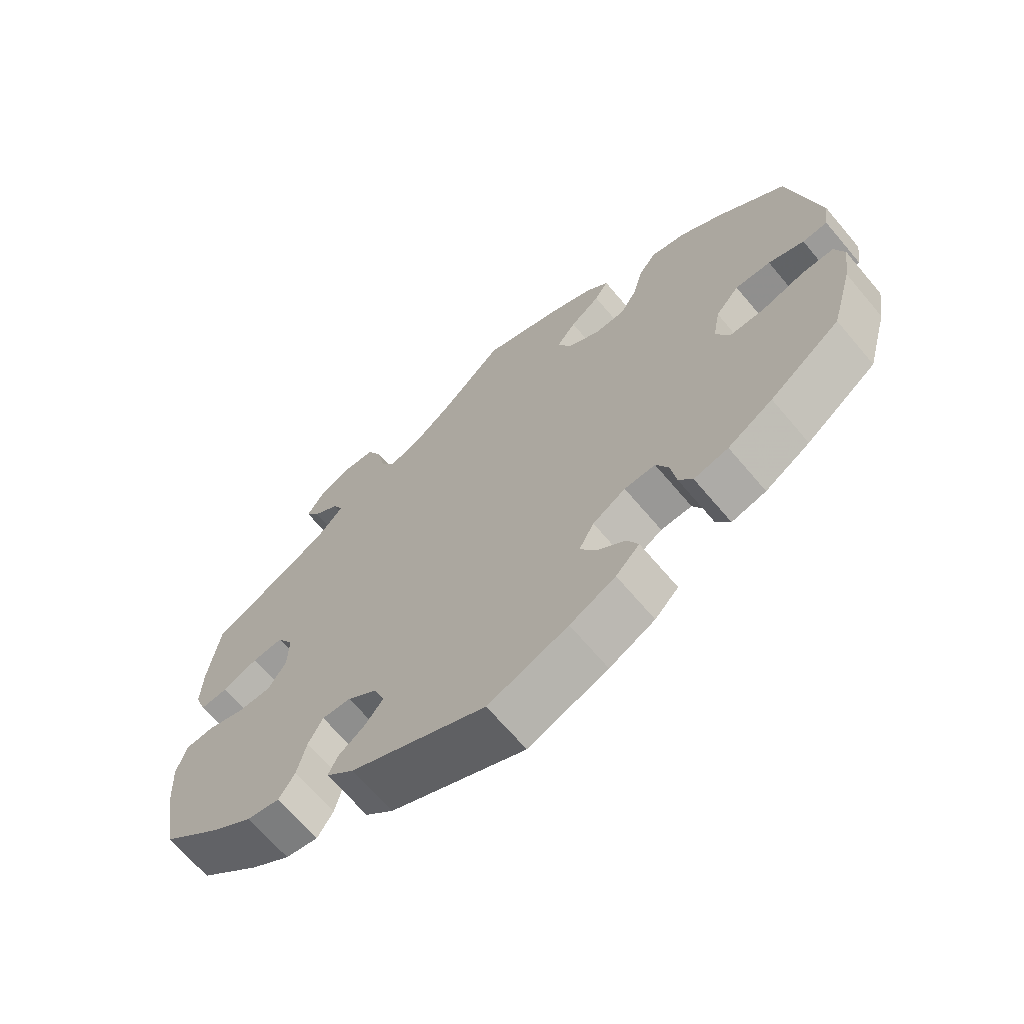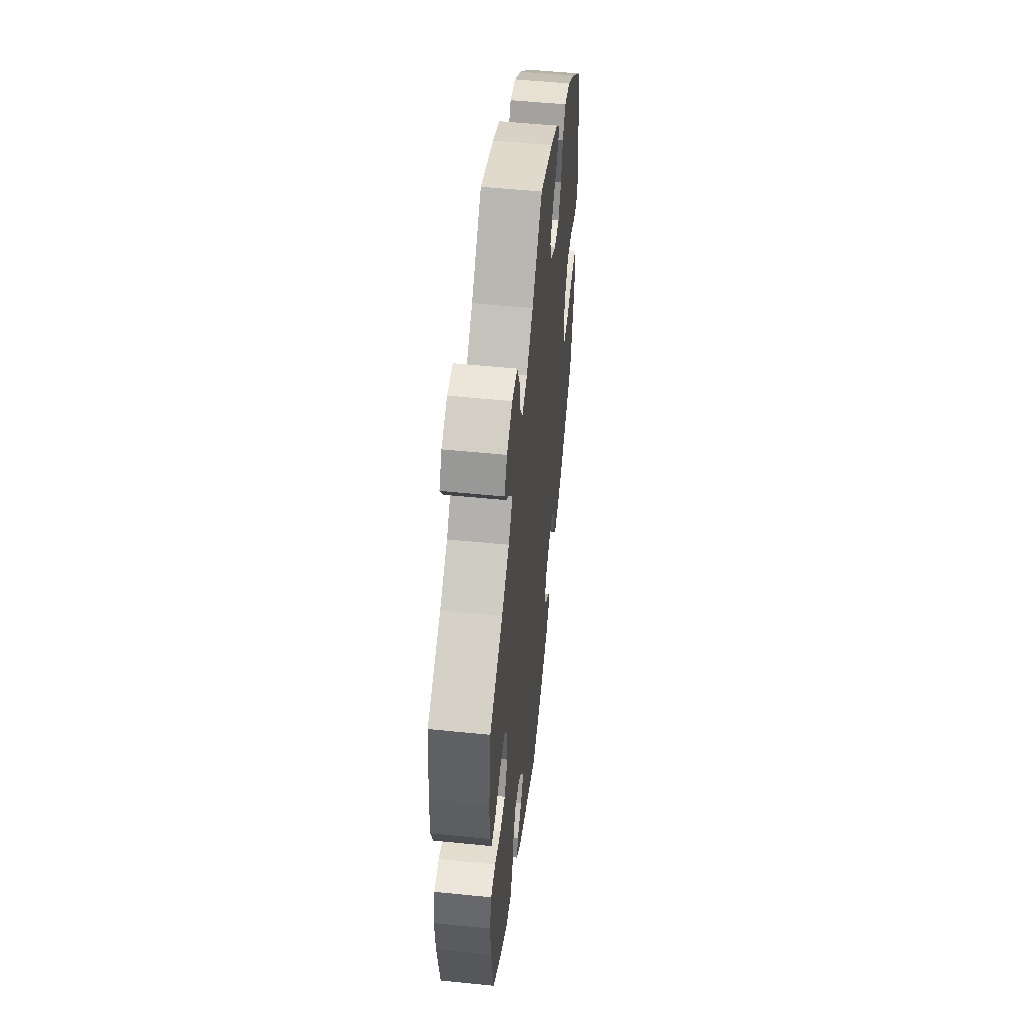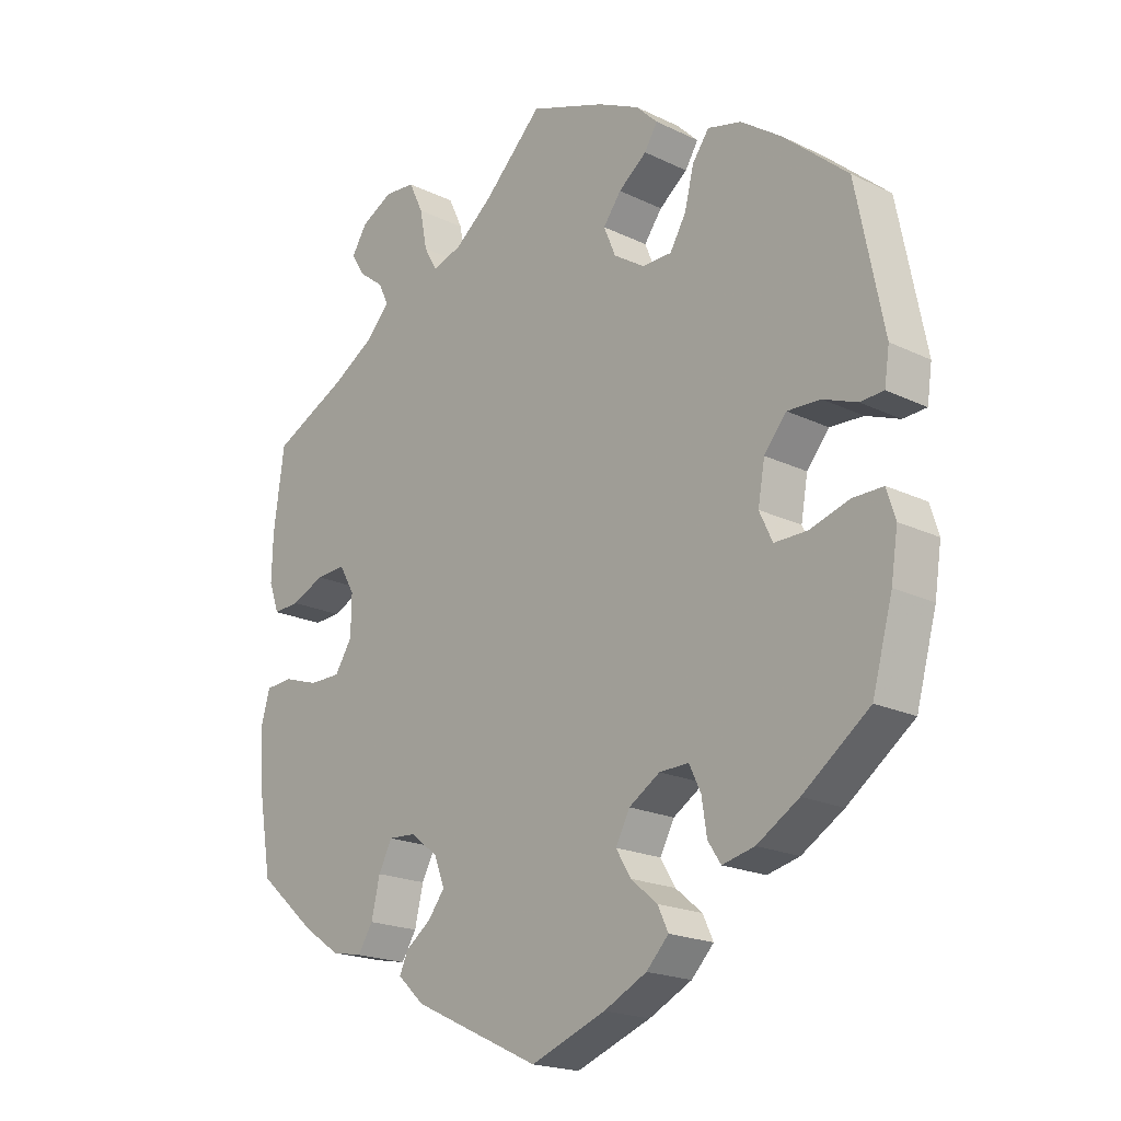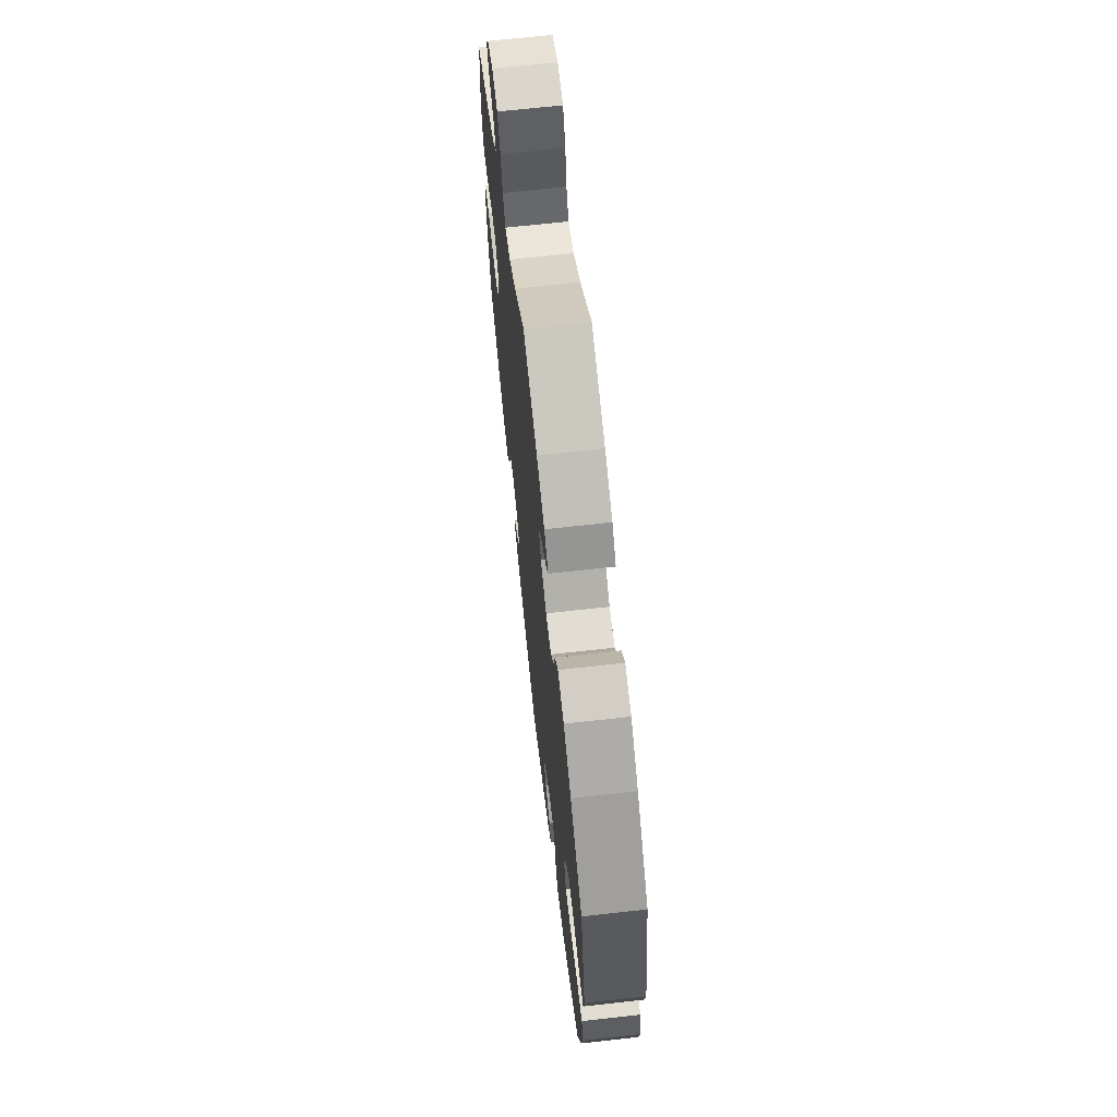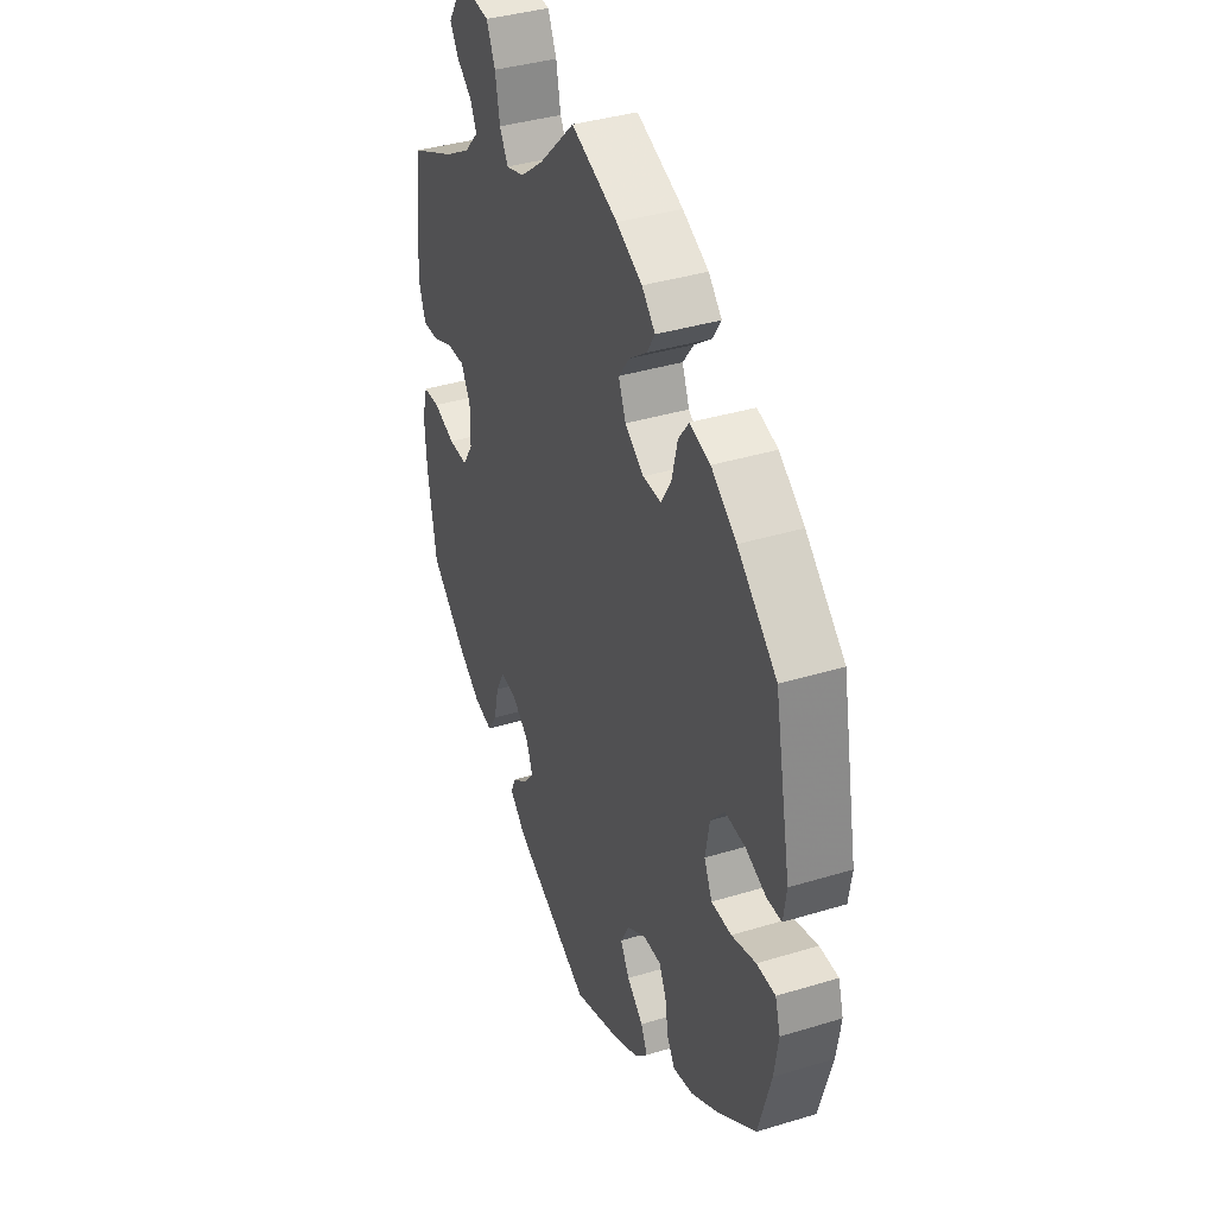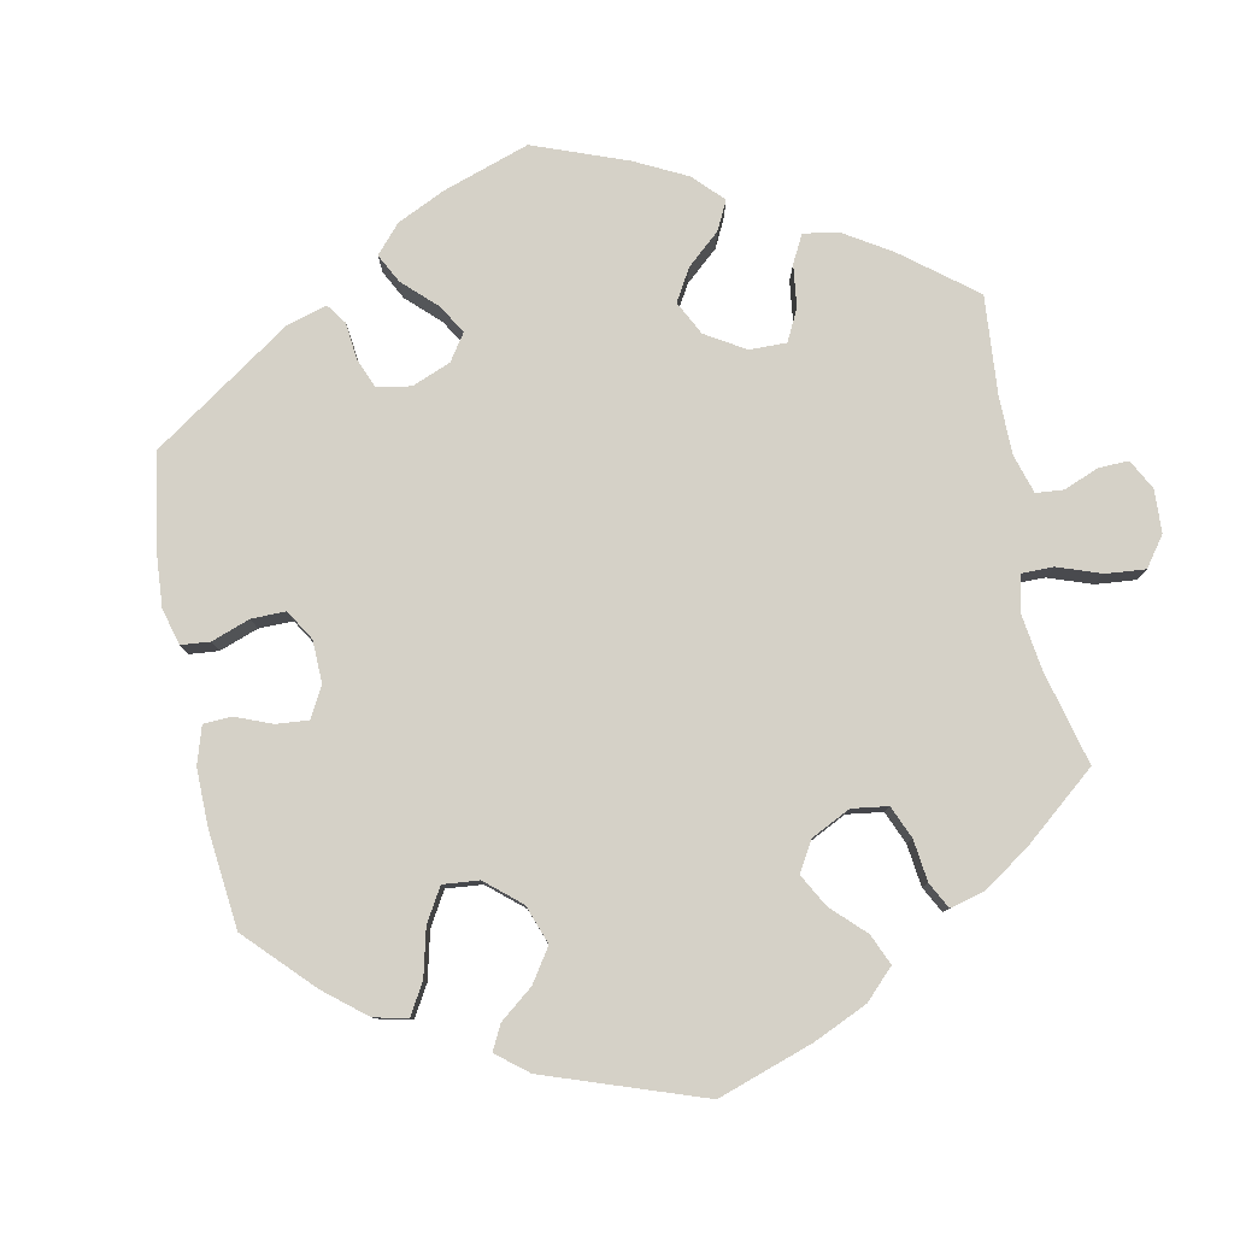
<metadata>
{"format":"obj","ext":"obj","renderer":"f3d","projection":"perspective","resolution":1024,"background":"white","views":[{"elev":-67.7,"azim":-139.7,"up":"+Z"},{"elev":52.8,"azim":96.2,"up":"+Z"},{"elev":-19.9,"azim":-131.7,"up":"+Z"},{"elev":68.2,"azim":-96.4,"up":"+Z"},{"elev":38.3,"azim":-111.1,"up":"+Z"},{"elev":79.7,"azim":-71.0,"up":"+Y"}]}
</metadata>
<code>
v 0.37 0.07 -0.015
v -0.362 0.07 -0.43
v -0.454 0.07 -0.094
v -0.38 0.07 -0.049
v -0.368 0.07 0.447
v 0.366 0.07 0.516
v 0.506 0.07 -0.04
v 0.394 0.07 0.092
v -0.391 0.07 0.013
v 0.537 0.07 -0.31
v 0.398 0.07 -0.059
v 0.095 0.07 0.527
v -0.57 0.07 -0.191
v 0.55 0.07 -0.043
v 0.443 0.07 -0.392
v -0.31 0.07 -0.442
v 0.249 0.07 -0.482
v -0.434 0.07 0.4
v 0.496 0.07 0.066
v 0.416 0.07 0.368
v 0.156 0.07 0.479
v -0.209 0.07 -0.468
v -0.287 0.07 0.424
v -0.314 0.07 0.461
v -0.142 0.07 -0.392
v 0.206 0.07 -0.522
v -0.537 0.07 0.31
v -0.225 0.07 0.507
v 0.442 0.07 0.089
v -0.481 0.07 0.053
v 0.273 0.07 -0.304
v 0.325 0.07 0.484
v 0.309 0.07 0.45
v -0.204 0.07 0.473
v -0.226 0.07 -0.504
v -0.535 0.07 0.032
v 0.56 0.07 -0.176
v -0.581 0.07 0.088
v -0.581 0.07 -0.12
v -0.573 0.07 0.034
v -0.262 0.07 -0.317
v -0.43 0.07 -0.389
v -0.19 0.07 -0.541
v -0.281 0.07 -0.357
v 0.184 0.07 -0.342
v 0.238 0.07 0.564
v 0.309 0.07 -0.405
v 0.539 0.07 0.064
v 0.235 0.07 -0.451
v 0.556 0.07 0.111
v 0.565 0.07 -0.096
v -0.148 0.07 0.353
v -0.165 0.07 -0.349
v -0.518 0.07 -0.075
v -0.129 0.07 0.399
v 0.347 0.07 0.409
v 0.194 0.07 -0.421
v -0.401 0.07 -0.094
v 0.537 0.07 0.31
v 0.333 0.07 -0.443
v -0.537 0.07 -0.31
v -0 0.07 -0.62
v -0.567 0.07 -0.075
v -0 0.07 0.62
v -0.19 0.07 0.542
v 0.554 0.07 0.185
v -0.198 0.07 0.32
v -0.166 0.07 -0.432
v 0.204 0.07 0.464
v -0.122 0.07 0.575
v 0.167 0.07 -0.386
v -0.121 0.07 -0.575
v 0.311 0.07 0.618
v -0.215 0.07 -0.318
v -0.246 0.07 0.32
v 0.369 0.07 0.048
v -0.289 0.07 -0.41
v 0.295 0.07 -0.346
v -0.427 0.07 0.056
v 0.363 0.07 0.591
v 0.226 0.07 0.502
v 0.229 0.07 -0.307
v 0.388 0.07 0.551
v 0.261 0.07 0.613
v -0.272 0.07 0.364
v 0.449 0.07 -0.059
v -0.158 0.07 0.438
v 0.383 0.07 -0.433
v 0.37 -0 -0.015
v -0.362 -0 -0.43
v -0.454 -0 -0.094
v -0.38 -0 -0.049
v -0.368 -0 0.447
v 0.366 -0 0.516
v 0.506 -0 -0.04
v 0.394 -0 0.092
v -0.391 -0 0.013
v 0.537 -0 -0.31
v 0.398 -0 -0.059
v 0.095 -0 0.527
v -0.57 -0 -0.191
v 0.55 -0 -0.043
v 0.443 -0 -0.392
v -0.31 -0 -0.442
v 0.249 -0 -0.482
v -0.434 -0 0.4
v 0.496 -0 0.066
v 0.416 -0 0.368
v 0.156 -0 0.479
v -0.209 -0 -0.468
v -0.287 -0 0.424
v -0.314 -0 0.461
v -0.142 -0 -0.392
v 0.206 -0 -0.522
v -0.537 -0 0.31
v -0.225 -0 0.507
v 0.442 -0 0.089
v -0.481 -0 0.053
v 0.273 -0 -0.304
v 0.325 -0 0.484
v 0.309 -0 0.45
v -0.204 -0 0.473
v -0.226 -0 -0.504
v -0.535 -0 0.032
v 0.56 -0 -0.176
v -0.581 -0 0.088
v -0.581 -0 -0.12
v -0.573 -0 0.034
v -0.262 -0 -0.317
v -0.43 -0 -0.389
v -0.19 -0 -0.541
v -0.281 -0 -0.357
v 0.184 -0 -0.342
v 0.238 -0 0.564
v 0.309 -0 -0.405
v 0.539 -0 0.064
v 0.235 -0 -0.451
v 0.556 -0 0.111
v 0.565 -0 -0.096
v -0.148 -0 0.353
v -0.165 -0 -0.349
v -0.518 -0 -0.075
v -0.129 -0 0.399
v 0.347 -0 0.409
v 0.194 -0 -0.421
v -0.401 -0 -0.094
v 0.537 -0 0.31
v 0.333 -0 -0.443
v -0.537 -0 -0.31
v -0 -0 -0.62
v -0.567 -0 -0.075
v -0 -0 0.62
v -0.19 -0 0.542
v 0.554 -0 0.185
v -0.198 -0 0.32
v -0.166 -0 -0.432
v 0.204 -0 0.464
v -0.122 -0 0.575
v 0.167 -0 -0.386
v -0.121 -0 -0.575
v 0.311 -0 0.618
v -0.215 -0 -0.318
v -0.246 -0 0.32
v 0.369 -0 0.048
v -0.289 -0 -0.41
v 0.295 -0 -0.346
v -0.427 -0 0.056
v 0.363 -0 0.591
v 0.226 -0 0.502
v 0.229 -0 -0.307
v 0.388 -0 0.551
v 0.261 -0 0.613
v -0.272 -0 0.364
v 0.449 -0 -0.059
v -0.158 -0 0.438
v 0.383 -0 -0.433
f 30 36 40 38
f 79 30 38 27
f 9 79 27 18
f 39 63 54 3
f 39 3 58
f 13 39 58
f 61 13 58
f 42 61 58
f 2 42 58 4
f 44 77 16 2
f 41 44 2 4
f 43 35 22 68
f 43 68 25
f 72 43 25
f 62 72 25
f 26 62 25 53
f 57 49 17 26
f 71 57 26 53
f 88 60 47 78
f 88 78 31
f 15 88 31
f 10 15 31
f 37 10 31
f 51 37 31 82
f 86 7 14 51
f 11 86 51 82
f 50 48 19 29
f 50 29 8
f 20 59 66 50
f 56 20 50 8
f 33 56 8 76
f 80 83 6 32
f 80 32 33
f 73 80 33
f 81 46 84 73
f 69 81 73 33
f 65 70 64 12
f 65 12 21
f 87 34 28 65
f 55 87 65 21
f 52 55 21 69
f 5 24 23 85
f 5 85 75
f 18 5 75
f 9 18 75
f 74 41 4 9
f 74 9 75 67
f 45 71 53 74
f 1 11 82 45
f 76 1 45 74
f 69 33 76 74
f 67 52 69 74
f 126 128 124 118
f 115 126 118 167
f 106 115 167 97
f 91 142 151 127
f 146 91 127
f 146 127 101
f 146 101 149
f 146 149 130
f 92 146 130 90
f 90 104 165 132
f 92 90 132 129
f 156 110 123 131
f 113 156 131
f 113 131 160
f 113 160 150
f 141 113 150 114
f 114 105 137 145
f 141 114 145 159
f 166 135 148 176
f 119 166 176
f 119 176 103
f 119 103 98
f 119 98 125
f 170 119 125 139
f 139 102 95 174
f 170 139 174 99
f 117 107 136 138
f 96 117 138
f 138 154 147 108
f 96 138 108 144
f 164 96 144 121
f 120 94 171 168
f 121 120 168
f 121 168 161
f 161 172 134 169
f 121 161 169 157
f 100 152 158 153
f 109 100 153
f 153 116 122 175
f 109 153 175 143
f 157 109 143 140
f 173 111 112 93
f 163 173 93
f 163 93 106
f 163 106 97
f 97 92 129 162
f 155 163 97 162
f 162 141 159 133
f 133 170 99 89
f 162 133 89 164
f 162 164 121 157
f 162 157 140 155
f 18 106 93 5
f 5 93 112 24
f 24 112 111 23
f 23 111 173 85
f 85 173 163 75
f 75 163 155 67
f 67 155 140 52
f 52 140 143 55
f 55 143 175 87
f 87 175 122 34
f 34 122 116 28
f 28 116 153 65
f 65 153 158 70
f 70 158 152 64
f 64 152 100 12
f 12 100 109 21
f 21 109 157 69
f 69 157 169 81
f 81 169 134 46
f 46 134 172 84
f 84 172 161 73
f 73 161 168 80
f 80 168 171 83
f 83 171 94 6
f 6 94 120 32
f 32 120 121 33
f 33 121 144 56
f 56 144 108 20
f 20 108 147 59
f 59 147 154 66
f 66 154 138 50
f 50 138 136 48
f 48 136 107 19
f 19 107 117 29
f 29 117 96 8
f 8 96 164 76
f 76 164 89 1
f 1 89 99 11
f 11 99 174 86
f 86 174 95 7
f 7 95 102 14
f 14 102 139 51
f 51 139 125 37
f 37 125 98 10
f 10 98 103 15
f 15 103 176 88
f 88 176 148 60
f 60 148 135 47
f 47 135 166 78
f 78 166 119 31
f 31 119 170 82
f 82 170 133 45
f 45 133 159 71
f 71 159 145 57
f 57 145 137 49
f 49 137 105 17
f 17 105 114 26
f 26 114 150 62
f 62 150 160 72
f 72 160 131 43
f 43 131 123 35
f 35 123 110 22
f 22 110 156 68
f 68 156 113 25
f 25 113 141 53
f 53 141 162 74
f 74 162 129 41
f 41 129 132 44
f 44 132 165 77
f 77 165 104 16
f 16 104 90 2
f 2 90 130 42
f 42 130 149 61
f 61 149 101 13
f 13 101 127 39
f 39 127 151 63
f 63 151 142 54
f 54 142 91 3
f 3 91 146 58
f 58 146 92 4
f 4 92 97 9
f 9 97 167 79
f 79 167 118 30
f 30 118 124 36
f 36 124 128 40
f 40 128 126 38
f 38 126 115 27
f 27 115 106 18

</code>
